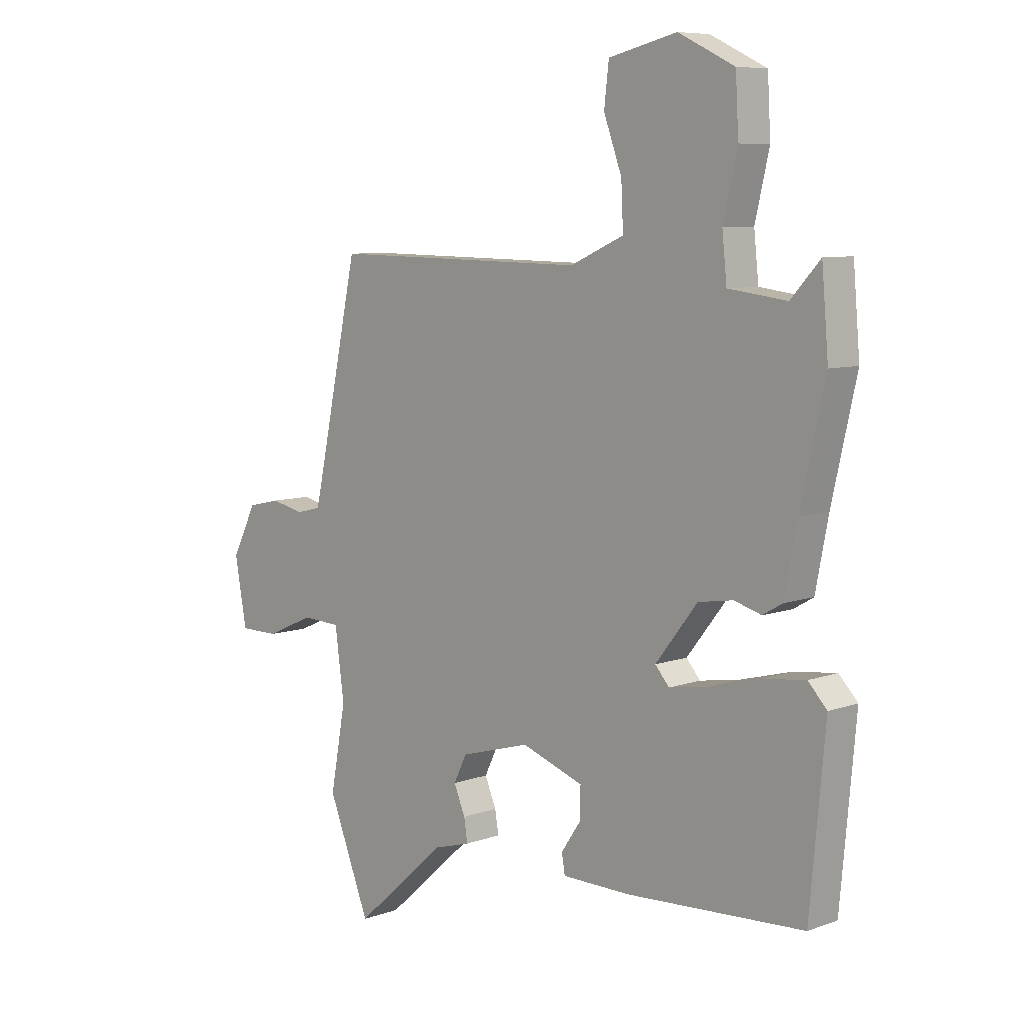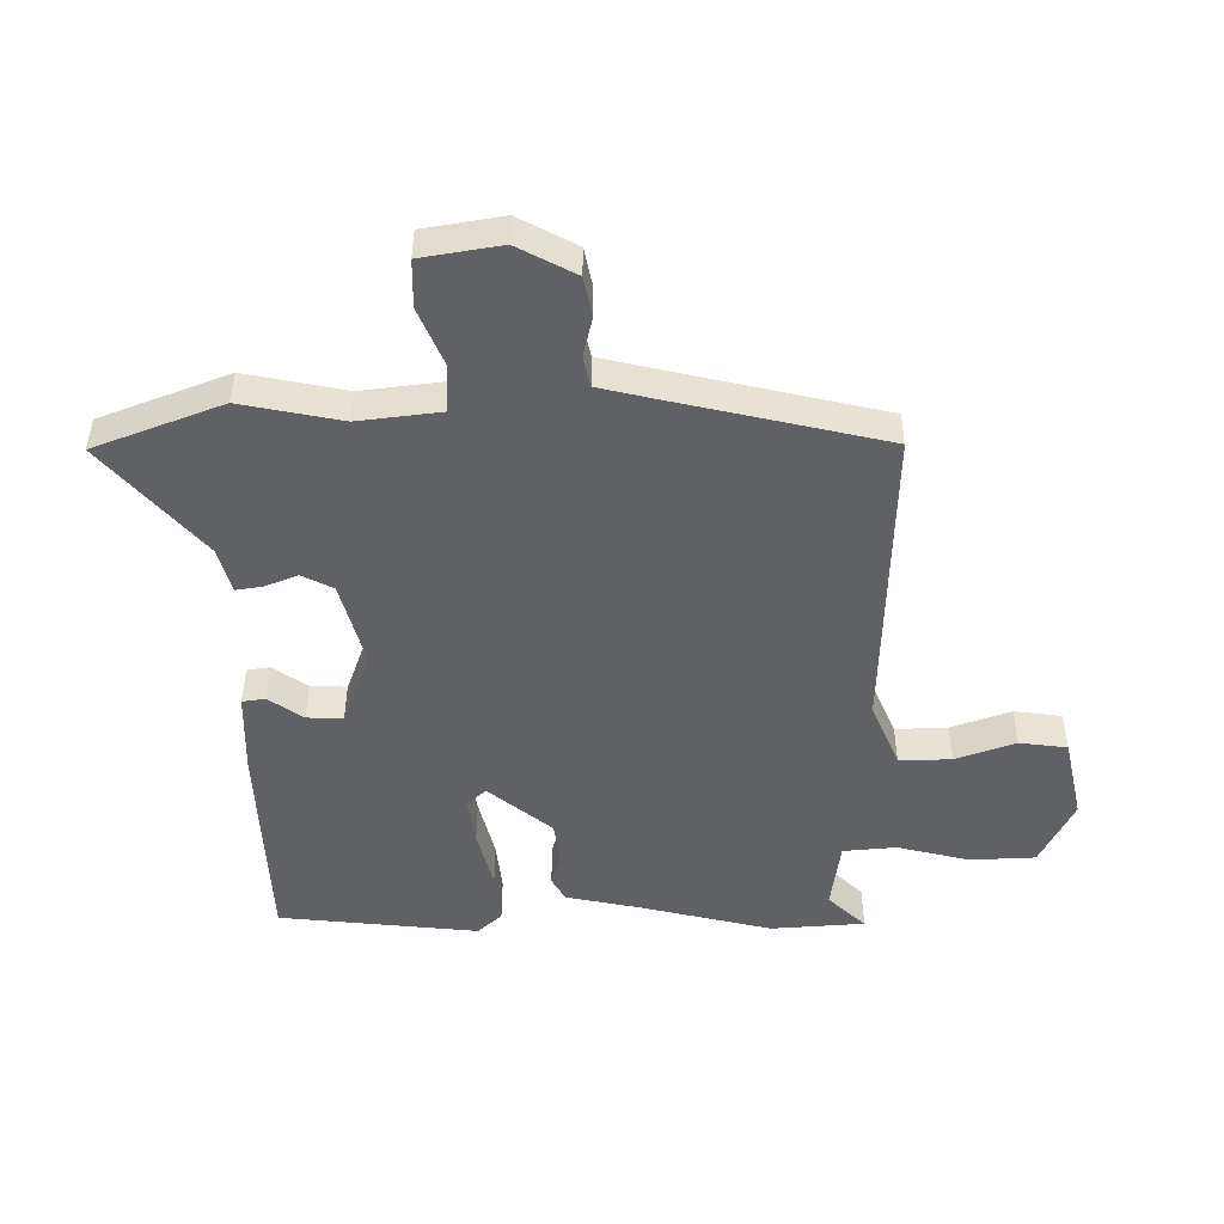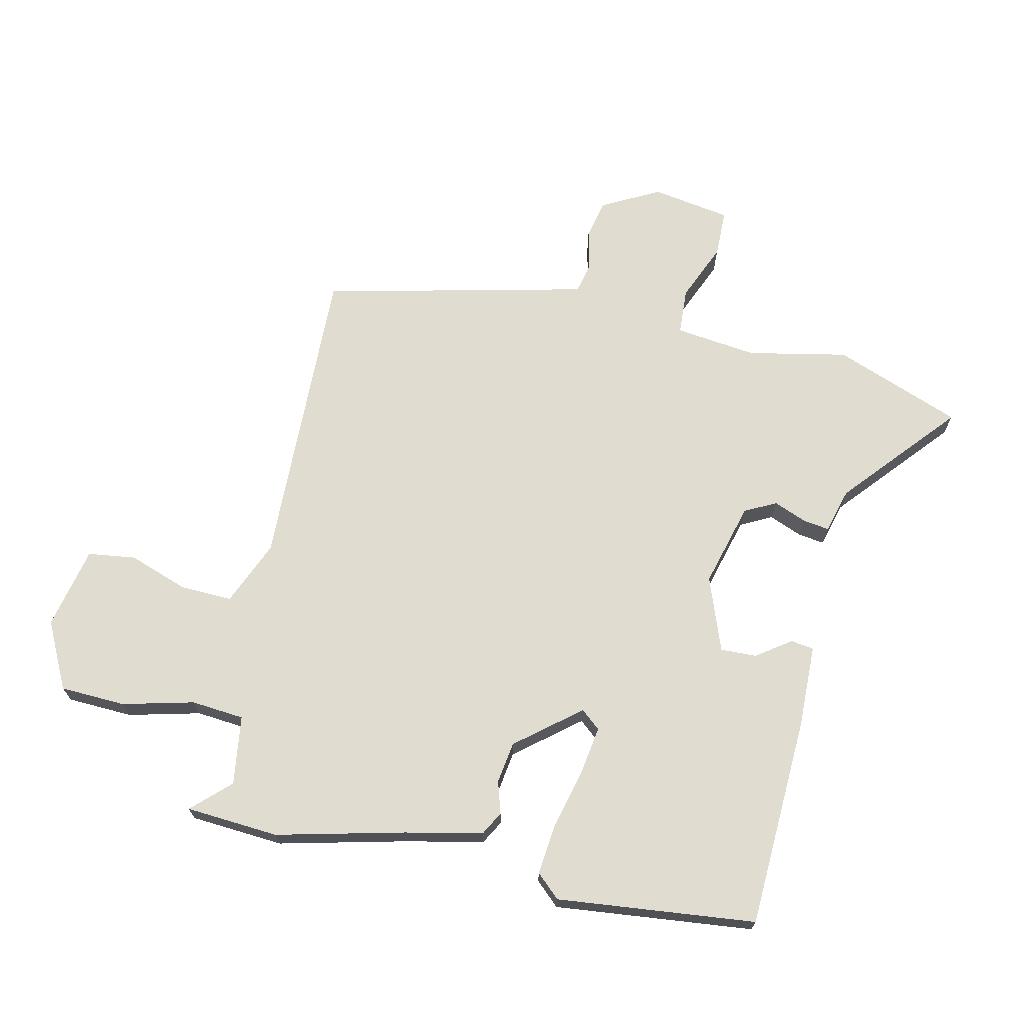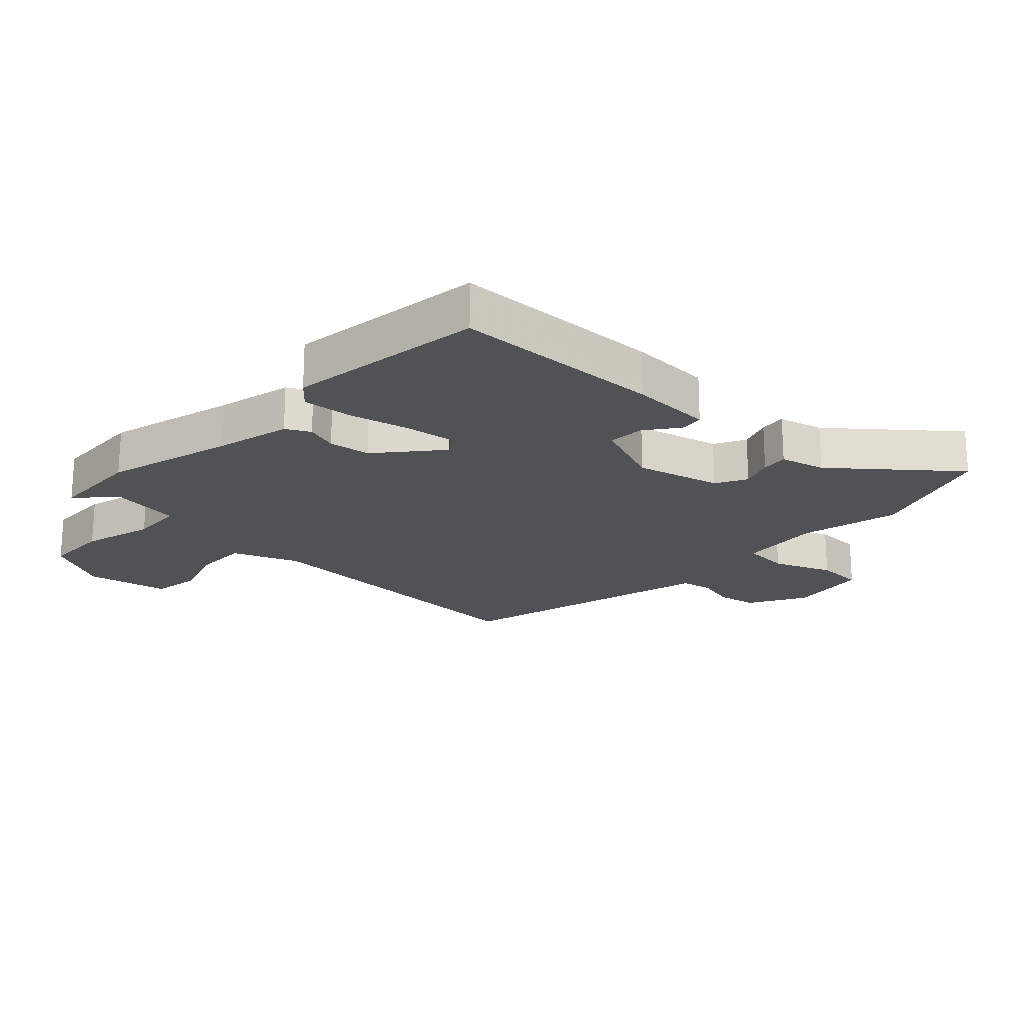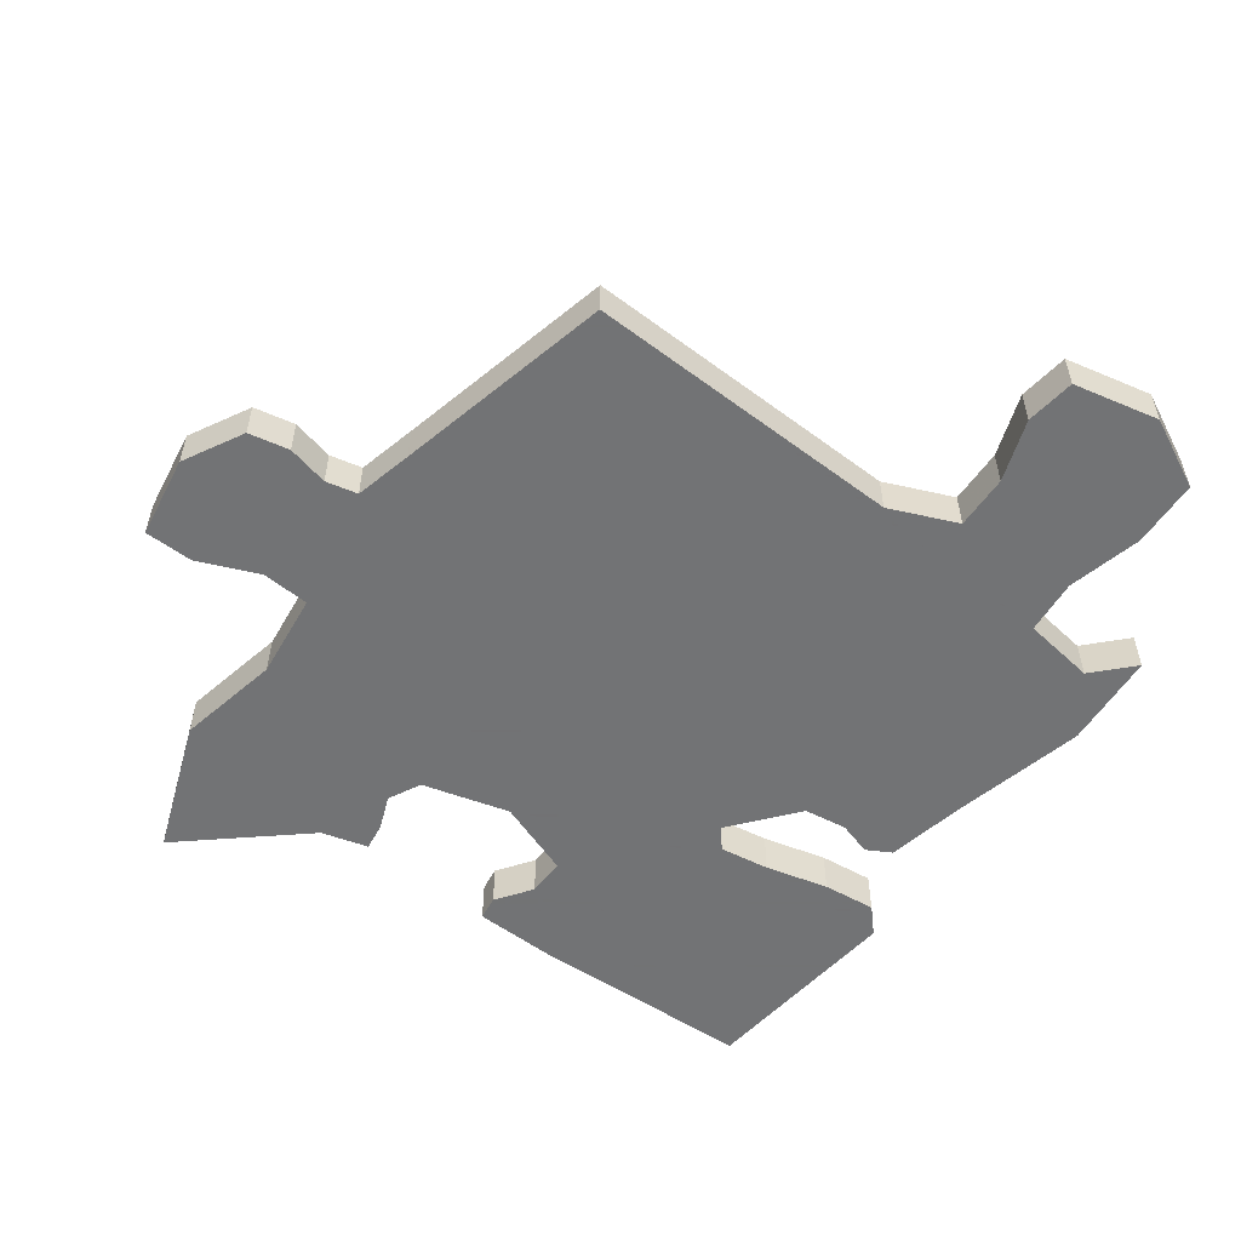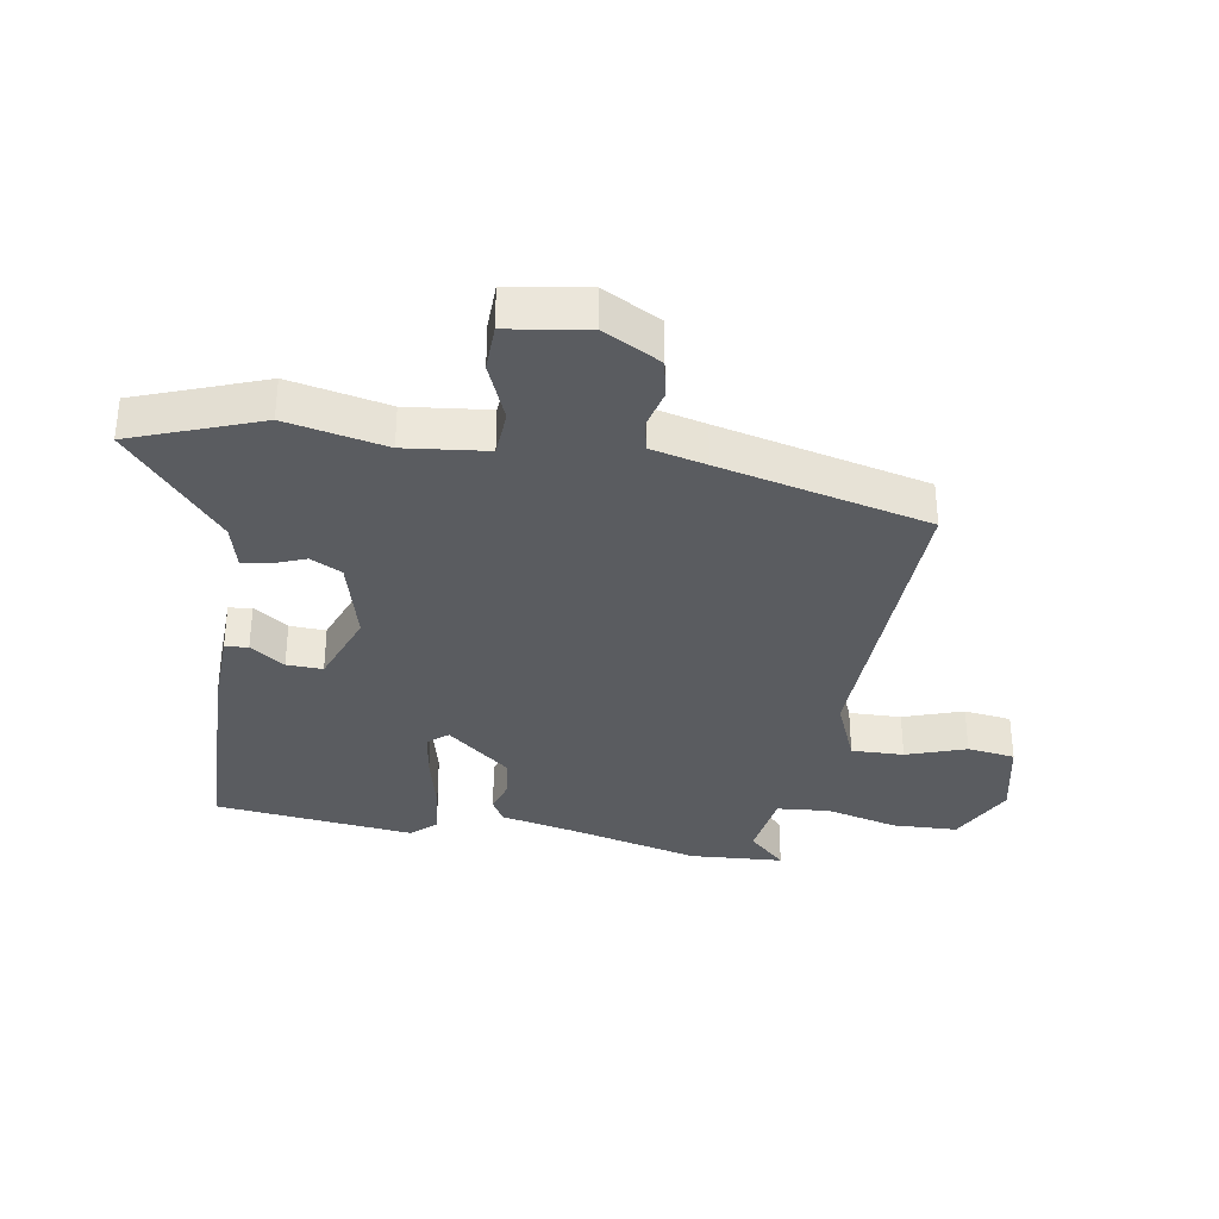
<metadata>
{"format":"obj","ext":"obj","renderer":"f3d","projection":"perspective","resolution":1024,"background":"white","views":[{"elev":7.8,"azim":45.2,"up":"+Z"},{"elev":-49.1,"azim":-90.5,"up":"+Y"},{"elev":69.6,"azim":101.7,"up":"+Y"},{"elev":-20.6,"azim":134.5,"up":"+Y"},{"elev":-55.7,"azim":-37.3,"up":"+Y"},{"elev":-34.4,"azim":-100.7,"up":"+Y"}]}
</metadata>
<code>
v 0.499 0.07 0.511
v 0.512 0.07 0.361
v 0.465 0.07 0.153
v 0.441 0.07 0.029
v 0.403 0.07 0.007
v 0.351 0.07 0.022
v 0.284 0.07 0.011
v 0.203 0.07 -0.092
v 0.23 0.07 -0.123
v 0.307 0.07 -0.11
v 0.404 0.07 -0.084
v 0.486 0.07 -0.074
v 0.522 0.07 -0.112
v 0.493 0.07 -0.433
v 0.152 0.07 -0.453
v 0.019 0.07 -0.452
v 0.013 0.07 -0.415
v 0.051 0.07 -0.359
v 0.052 0.07 -0.301
v -0.068 0.07 -0.259
v -0.203 0.07 -0.298
v -0.228 0.07 -0.349
v -0.206 0.07 -0.401
v -0.199 0.07 -0.444
v -0.271 0.07 -0.465
v -0.45 0.07 -0.625
v -0.531 0.07 -0.421
v -0.501 0.07 -0.26
v -0.519 0.07 -0.128
v -0.594 0.07 -0.125
v -0.687 0.07 -0.166
v -0.763 0.07 -0.166
v -0.786 0.07 -0.039
v -0.738 0.07 0.055
v -0.675 0.07 0.069
v -0.611 0.07 0.055
v -0.562 0.07 0.067
v -0.542 0.07 0.157
v -0.469 0.07 0.496
v 0.029 0.07 0.489
v 0.133 0.07 0.535
v 0.129 0.07 0.619
v 0.094 0.07 0.714
v 0.103 0.07 0.791
v 0.235 0.07 0.822
v 0.343 0.07 0.77
v 0.349 0.07 0.665
v 0.322 0.07 0.549
v 0.331 0.07 0.464
v 0.443 0.07 0.45
v 0.499 0 0.511
v 0.512 0 0.361
v 0.465 0 0.153
v 0.441 0 0.029
v 0.403 0 0.007
v 0.351 0 0.022
v 0.284 0 0.011
v 0.203 0 -0.092
v 0.23 0 -0.123
v 0.307 0 -0.11
v 0.404 0 -0.084
v 0.486 0 -0.074
v 0.522 0 -0.112
v 0.493 0 -0.433
v 0.152 0 -0.453
v 0.019 0 -0.452
v 0.013 0 -0.415
v 0.051 0 -0.359
v 0.052 0 -0.301
v -0.068 0 -0.259
v -0.203 0 -0.298
v -0.228 0 -0.349
v -0.206 0 -0.401
v -0.199 0 -0.444
v -0.271 0 -0.465
v -0.45 0 -0.625
v -0.531 0 -0.421
v -0.501 0 -0.26
v -0.519 0 -0.128
v -0.594 0 -0.125
v -0.687 0 -0.166
v -0.763 0 -0.166
v -0.786 0 -0.039
v -0.738 0 0.055
v -0.675 0 0.069
v -0.611 0 0.055
v -0.562 0 0.067
v -0.542 0 0.157
v -0.469 0 0.496
v 0.029 0 0.489
v 0.133 0 0.535
v 0.129 0 0.619
v 0.094 0 0.714
v 0.103 0 0.791
v 0.235 0 0.822
v 0.343 0 0.77
v 0.349 0 0.665
v 0.322 0 0.549
v 0.331 0 0.464
v 0.443 0 0.45
f 45 46 47 48
f 45 48 49
f 42 43 44 45
f 41 42 45 49
f 40 41 49
f 38 39 40 49
f 37 38 49 50
f 33 34 35 36
f 33 36 37
f 30 31 32 33
f 29 30 33 37
f 25 26 27 28
f 25 28 29
f 22 23 24 25
f 22 25 29 37
f 15 16 17 18
f 15 18 19
f 14 15 19
f 13 14 19 20
f 10 11 12 13
f 9 10 13 20
f 3 4 5 6
f 3 6 7
f 50 1 2 3
f 50 3 7
f 37 50 7 8
f 21 22 37
f 20 21 37
f 8 9 20 37
f 98 97 96 95
f 99 98 95
f 95 94 93 92
f 99 95 92 91
f 99 91 90
f 99 90 89 88
f 100 99 88 87
f 86 85 84 83
f 87 86 83
f 83 82 81 80
f 87 83 80 79
f 78 77 76 75
f 79 78 75
f 75 74 73 72
f 87 79 75 72
f 68 67 66 65
f 69 68 65
f 69 65 64
f 70 69 64 63
f 63 62 61 60
f 70 63 60 59
f 56 55 54 53
f 57 56 53
f 53 52 51 100
f 57 53 100
f 58 57 100 87
f 87 72 71
f 87 71 70
f 87 70 59 58
f 1 51 52 2
f 2 52 53 3
f 3 53 54 4
f 4 54 55 5
f 5 55 56 6
f 6 56 57 7
f 7 57 58 8
f 8 58 59 9
f 9 59 60 10
f 10 60 61 11
f 11 61 62 12
f 12 62 63 13
f 13 63 64 14
f 14 64 65 15
f 15 65 66 16
f 16 66 67 17
f 17 67 68 18
f 18 68 69 19
f 19 69 70 20
f 20 70 71 21
f 21 71 72 22
f 22 72 73 23
f 23 73 74 24
f 24 74 75 25
f 25 75 76 26
f 26 76 77 27
f 27 77 78 28
f 28 78 79 29
f 29 79 80 30
f 30 80 81 31
f 31 81 82 32
f 32 82 83 33
f 33 83 84 34
f 34 84 85 35
f 35 85 86 36
f 36 86 87 37
f 37 87 88 38
f 38 88 89 39
f 39 89 90 40
f 40 90 91 41
f 41 91 92 42
f 42 92 93 43
f 43 93 94 44
f 44 94 95 45
f 45 95 96 46
f 46 96 97 47
f 47 97 98 48
f 48 98 99 49
f 49 99 100 50
f 50 100 51 1

</code>
